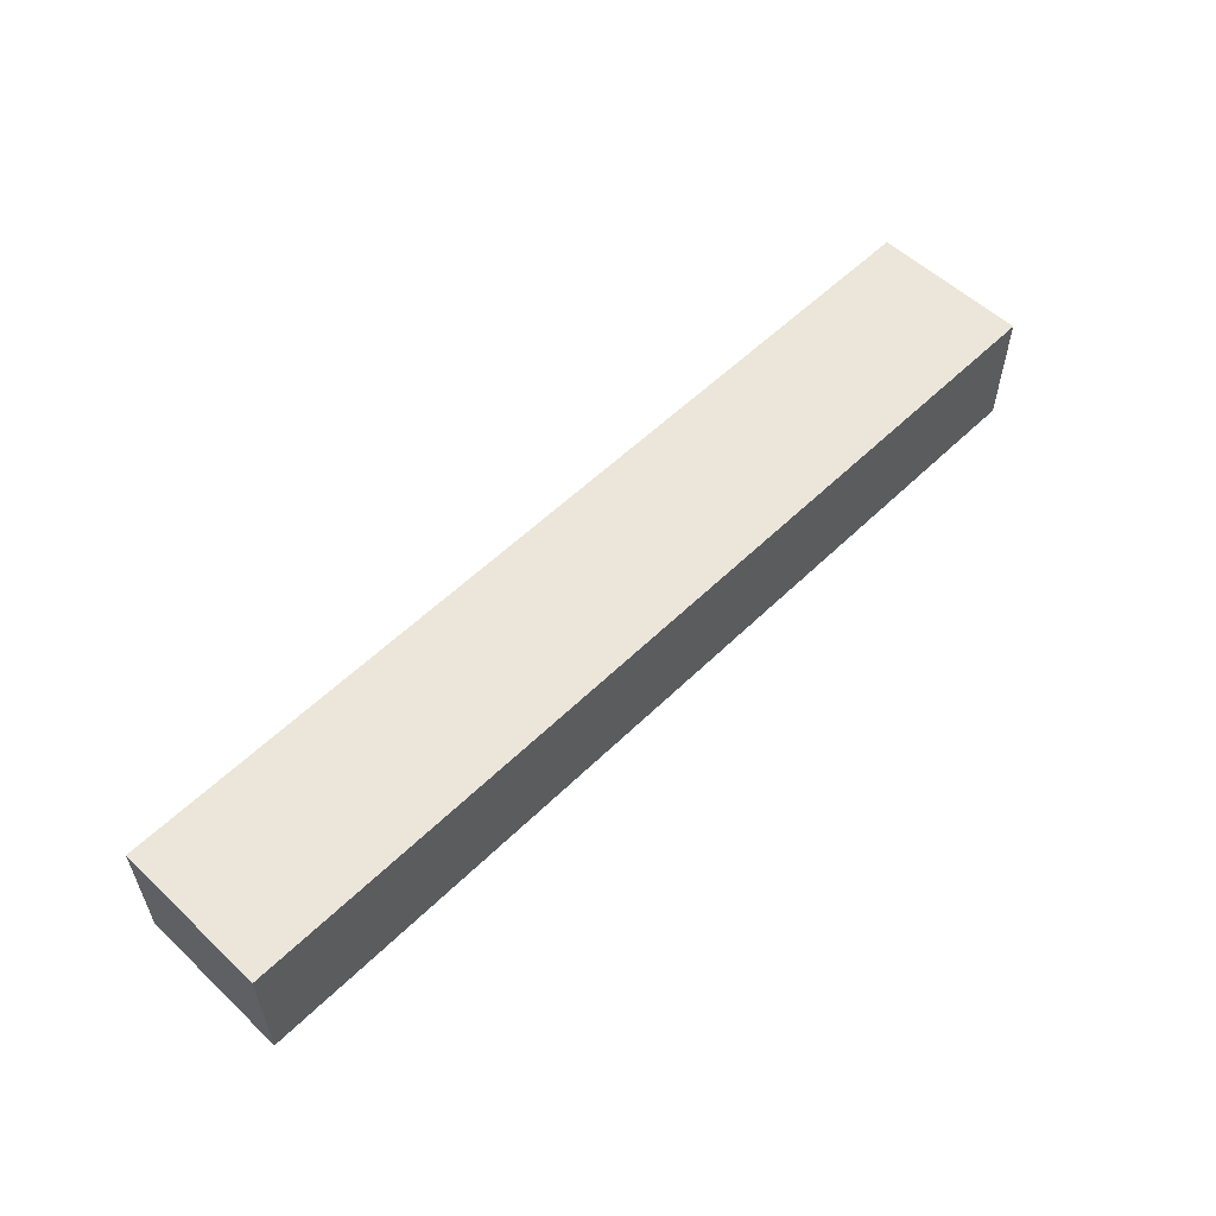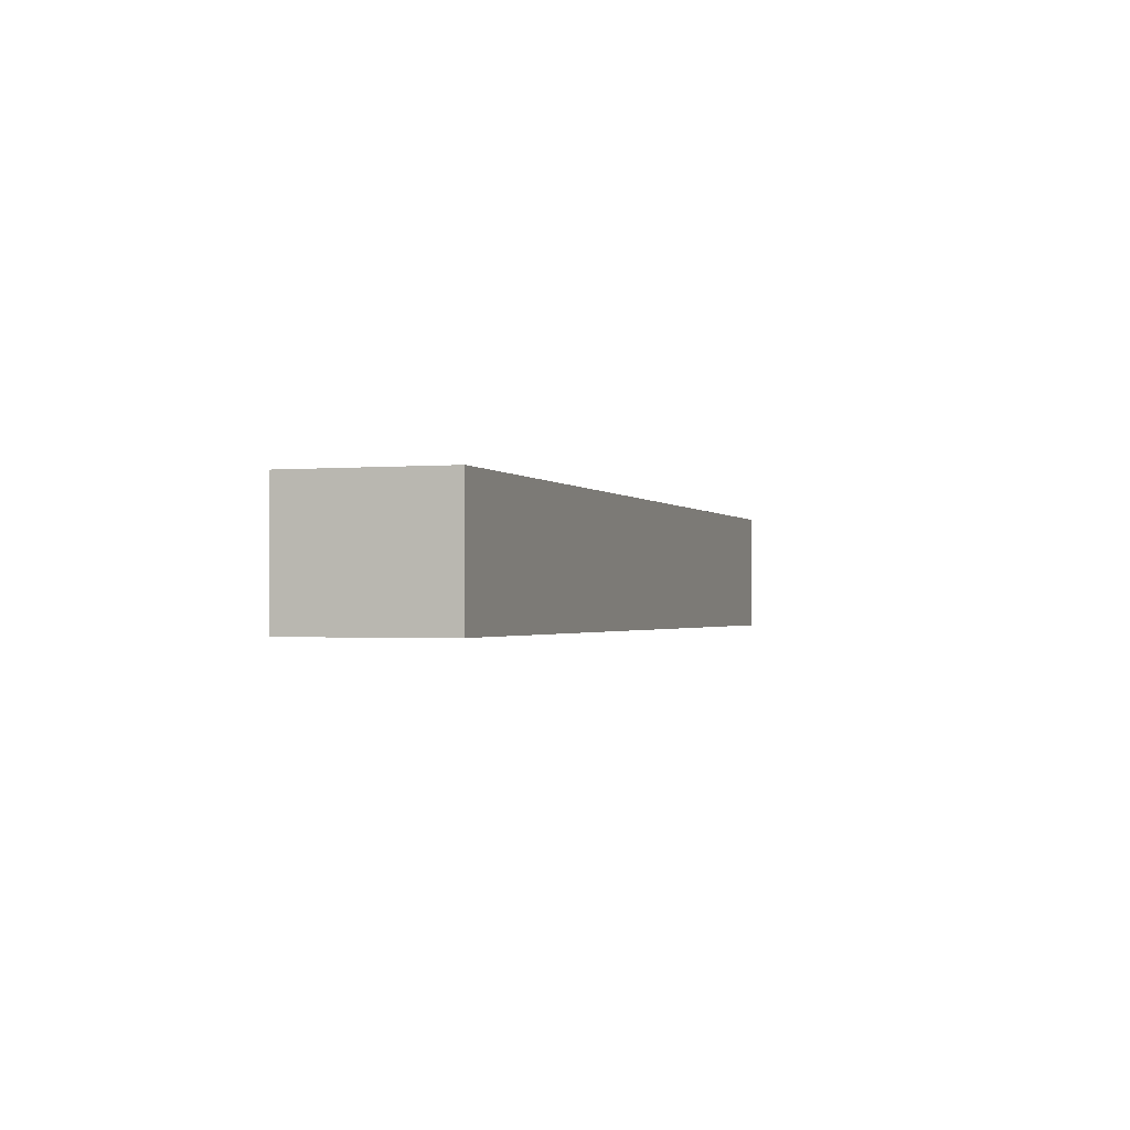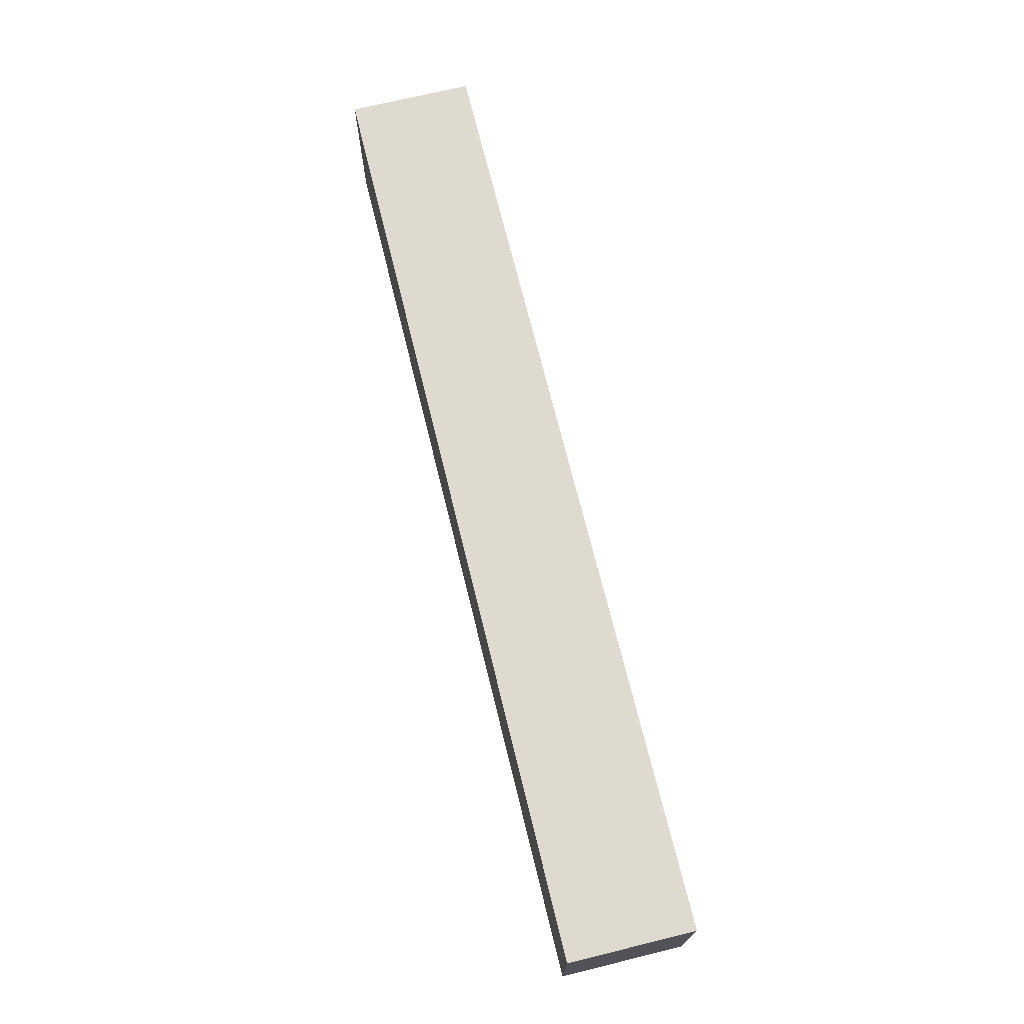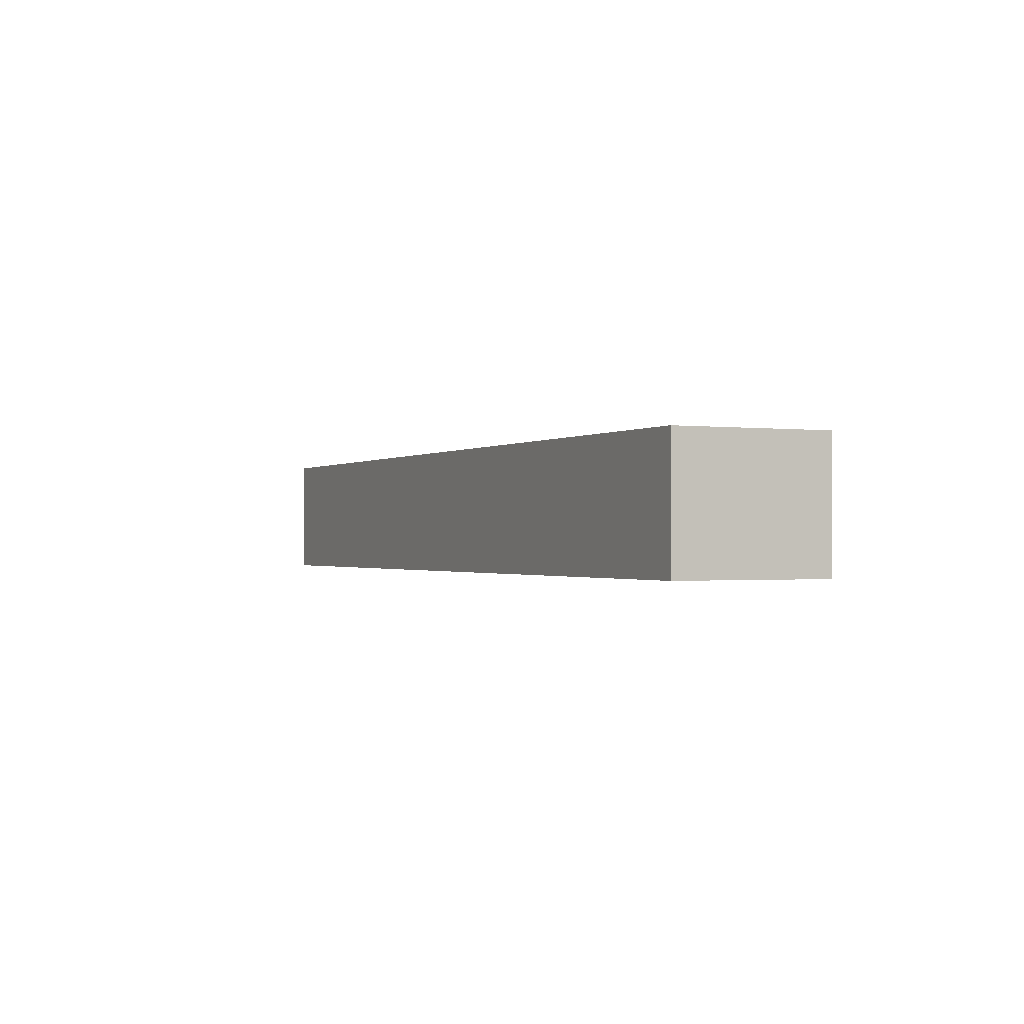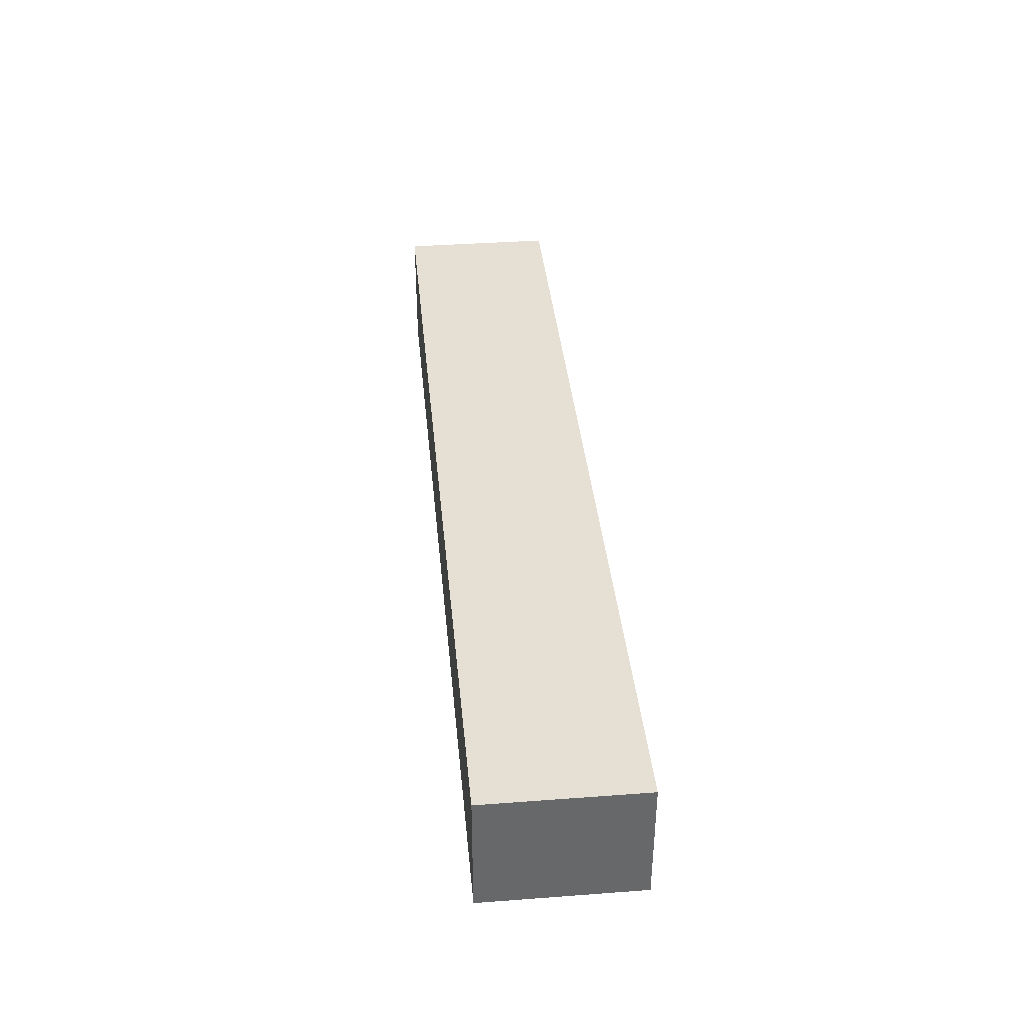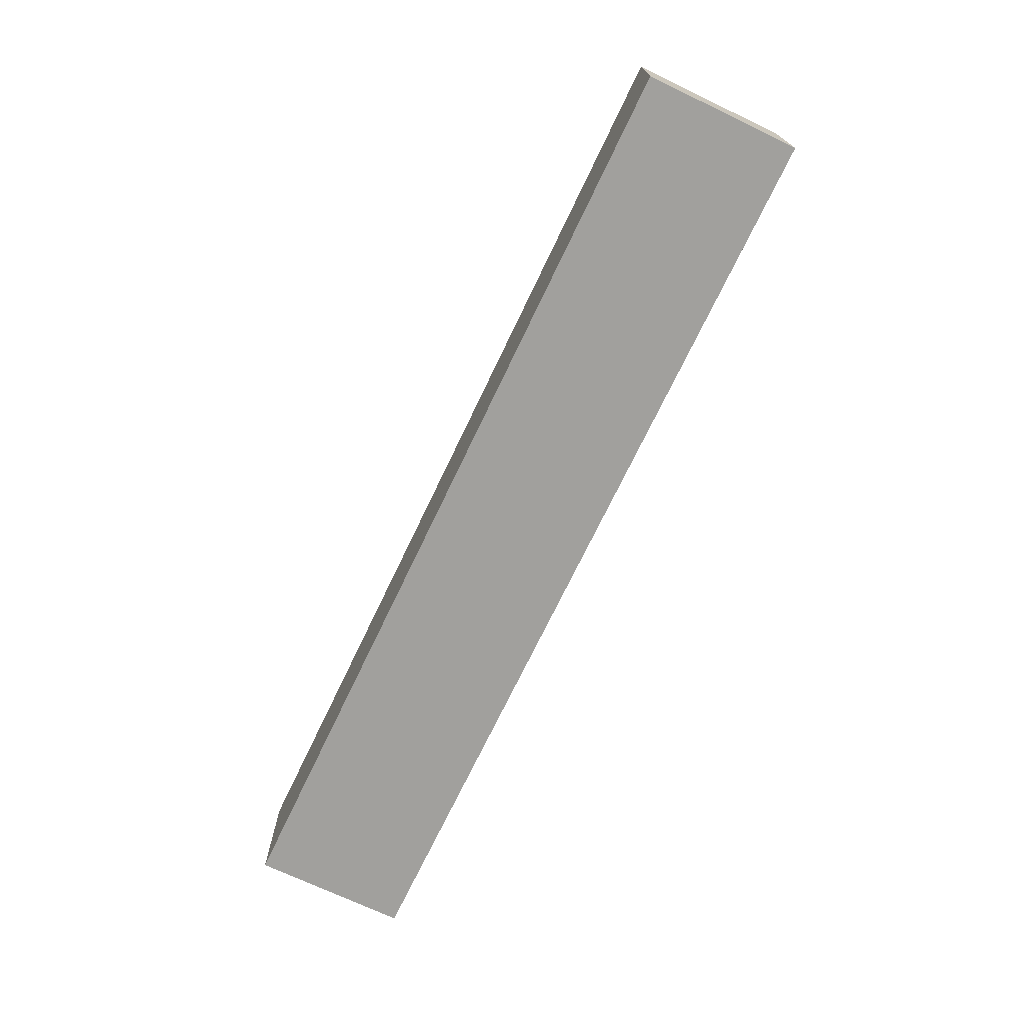
<metadata>
{"format":"obj","ext":"obj","renderer":"f3d","projection":"perspective","resolution":1024,"background":"white","views":[{"elev":56.1,"azim":134.5,"up":"+Y"},{"elev":-1.2,"azim":108.2,"up":"+Y"},{"elev":70.9,"azim":76.2,"up":"+Z"},{"elev":-0.9,"azim":65.0,"up":"+Y"},{"elev":38.1,"azim":-95.4,"up":"+Y"},{"elev":-71.6,"azim":-115.5,"up":"+Y"}]}
</metadata>
<code>
o 220fbbf07cda21f7336e6839cc2a2095c37caf5c4fdcb31a70f08f8c2c81946
v 1350 80 -475
v 1050 80 -475
v 1050 120 -475
v 1350 120 -475
v 1350 80 -525
v 1350 120 -525
v 1050 80 -525
v 1050 120 -525
f 3 2 1
f 4 3 1
f 4 1 5
f 6 4 5
f 6 5 7
f 8 6 7
f 8 7 2
f 3 8 2
f 1 2 5
f 2 7 5
f 6 3 4
f 6 8 3

</code>
